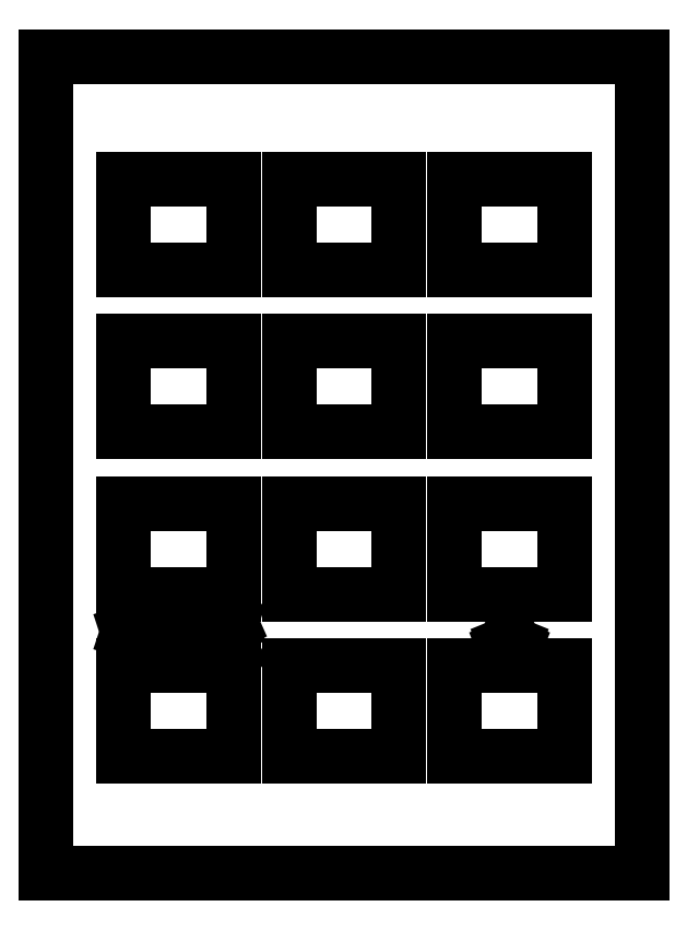
<metadata>
{"format":"dxf","ext":"dxf","renderer":"ezdxf+matplotlib","layout":"modelspace","background":"white","min_lineweight":24,"dpi":150}
</metadata>
<code>
0
SECTION
2
ENTITIES
0
LINE
8
0
10
46
20
63
11
0
21
63
0
LINE
8
0
10
0
20
63
11
0
21
0
0
LINE
8
0
10
0
20
0
11
46
21
0
0
LINE
8
0
10
46
20
0
11
46
21
63
0
LINE
8
0
10
31.5
20
46.5
11
31.5
21
53.5
0
LINE
8
0
10
31.5
20
53.5
11
40
21
53.5
0
LINE
8
0
10
40
20
53.5
11
40
21
46.5
0
LINE
8
0
10
40
20
46.5
11
31.5
21
46.5
0
LINE
8
0
10
18.75
20
46.5
11
18.75
21
53.5
0
LINE
8
0
10
18.75
20
53.5
11
27.25
21
53.5
0
LINE
8
0
10
27.25
20
53.5
11
27.25
21
46.5
0
LINE
8
0
10
27.25
20
46.5
11
18.75
21
46.5
0
LINE
8
0
10
6
20
46.5
11
6
21
53.5
0
LINE
8
0
10
6
20
53.5
11
14.5
21
53.5
0
LINE
8
0
10
14.5
20
53.5
11
14.5
21
46.5
0
LINE
8
0
10
14.5
20
46.5
11
6
21
46.5
0
LINE
8
0
10
6
20
34
11
6
21
41
0
LINE
8
0
10
6
20
41
11
14.5
21
41
0
LINE
8
0
10
14.5
20
41
11
14.5
21
34
0
LINE
8
0
10
14.5
20
34
11
6
21
34
0
LINE
8
0
10
31.5
20
34
11
31.5
21
41
0
LINE
8
0
10
31.5
20
41
11
40
21
41
0
LINE
8
0
10
40
20
41
11
40
21
34
0
LINE
8
0
10
40
20
34
11
31.5
21
34
0
LINE
8
0
10
18.75
20
34
11
18.75
21
41
0
LINE
8
0
10
18.75
20
41
11
27.25
21
41
0
LINE
8
0
10
27.25
20
41
11
27.25
21
34
0
LINE
8
0
10
27.25
20
34
11
18.75
21
34
0
LINE
8
0
10
6
20
21.5
11
6
21
28.5
0
LINE
8
0
10
6
20
28.5
11
14.5
21
28.5
0
LINE
8
0
10
14.5
20
28.5
11
14.5
21
21.5
0
LINE
8
0
10
14.5
20
21.5
11
6
21
21.5
0
LINE
8
0
10
18.75
20
21.5
11
18.75
21
28.5
0
LINE
8
0
10
18.75
20
28.5
11
27.25
21
28.5
0
LINE
8
0
10
27.25
20
28.5
11
27.25
21
21.5
0
LINE
8
0
10
27.25
20
21.5
11
18.75
21
21.5
0
LINE
8
0
10
31.5
20
21.5
11
31.5
21
28.5
0
LINE
8
0
10
31.5
20
28.5
11
40
21
28.5
0
LINE
8
0
10
40
20
28.5
11
40
21
21.5
0
LINE
8
0
10
40
20
21.5
11
31.5
21
21.5
0
LINE
8
0
10
6.696
20
17.37
11
6.297
21
18.6
0
LINE
8
0
10
6.297
20
18.6
11
6.698
21
19.82
0
LINE
8
0
10
6.698
20
19.82
11
7.722
21
20.26
0
LINE
8
0
10
7.722
20
20.26
11
8.232
21
20.15
0
LINE
8
0
10
8.232
20
20.15
11
8.592
21
19.87
0
LINE
8
0
10
8.592
20
19.87
11
8.363
21
19.61
0
LINE
8
0
10
8.363
20
19.61
11
8.081
21
19.83
0
LINE
8
0
10
8.081
20
19.83
11
7.722
21
19.91
0
LINE
8
0
10
7.722
20
19.91
11
6.989
21
19.56
0
LINE
8
0
10
6.989
20
19.56
11
6.715
21
18.61
0
LINE
8
0
10
6.715
20
18.61
11
6.989
21
17.65
0
LINE
8
0
10
6.989
20
17.65
11
7.722
21
17.29
0
LINE
8
0
10
7.722
20
17.29
11
8.112
21
17.38
0
LINE
8
0
10
8.112
20
17.38
11
8.436
21
17.65
0
LINE
8
0
10
8.436
20
17.65
11
8.67
21
17.4
0
LINE
8
0
10
8.67
20
17.4
11
8.242
21
17.06
0
LINE
8
0
10
8.242
20
17.06
11
7.697
21
16.94
0
LINE
8
0
10
7.697
20
16.94
11
6.696
21
17.37
0
LINE
8
0
10
12.16
20
17
11
12.16
21
20.2
0
LINE
8
0
10
12.16
20
20.2
11
13.15
21
20.2
0
LINE
8
0
10
13.15
20
20.2
11
13.95
21
20
0
LINE
8
0
10
13.95
20
20
11
14.27
21
19.3
0
LINE
8
0
10
14.27
20
19.3
11
14.07
21
18.7
0
LINE
8
0
10
14.07
20
18.7
11
13.55
21
18.39
0
LINE
8
0
10
13.55
20
18.39
11
14.36
21
17
0
LINE
8
0
10
14.36
20
17
11
13.9
21
17
0
LINE
8
0
10
13.9
20
17
11
13.13
21
18.34
0
LINE
8
0
10
13.13
20
18.34
11
12.56
21
18.34
0
LINE
8
0
10
12.56
20
18.34
11
12.56
21
17
0
LINE
8
0
10
12.56
20
17
11
12.16
21
17
0
LINE
8
0
10
13.66
20
18.83
11
13.86
21
19.3
0
LINE
8
0
10
13.86
20
19.3
11
13.66
21
19.74
0
LINE
8
0
10
13.66
20
19.74
11
13.09
21
19.87
0
LINE
8
0
10
13.09
20
19.87
11
12.56
21
19.87
0
LINE
8
0
10
12.56
20
19.87
11
12.56
21
18.67
0
LINE
8
0
10
12.56
20
18.67
11
13.09
21
18.67
0
LINE
8
0
10
13.09
20
18.67
11
13.66
21
18.83
0
LINE
8
0
10
9.477
20
17
11
9.477
21
20.2
0
LINE
8
0
10
9.477
20
20.2
11
9.876
21
20.2
0
LINE
8
0
10
9.876
20
20.2
11
9.876
21
17.34
0
LINE
8
0
10
9.876
20
17.34
11
11.45
21
17.34
0
LINE
8
0
10
11.45
20
17.34
11
11.45
21
17
0
LINE
8
0
10
11.45
20
17
11
9.477
21
17
0
LINE
8
0
10
35.5
20
17.05
11
35.39
21
17.34
0
LINE
8
0
10
35.39
20
17.34
11
35.5
21
17.64
0
LINE
8
0
10
35.5
20
17.64
11
35.78
21
17.76
0
LINE
8
0
10
35.78
20
17.76
11
36.06
21
17.64
0
LINE
8
0
10
36.06
20
17.64
11
36.18
21
17.34
0
LINE
8
0
10
36.18
20
17.34
11
36.06
21
17.05
0
LINE
8
0
10
36.06
20
17.05
11
35.78
21
16.94
0
LINE
8
0
10
35.78
20
16.94
11
35.5
21
17.05
0
LINE
8
0
10
31.5
20
9
11
31.5
21
16
0
LINE
8
0
10
31.5
20
16
11
40
21
16
0
LINE
8
0
10
40
20
16
11
40
21
9
0
LINE
8
0
10
40
20
9
11
31.5
21
9
0
LINE
8
0
10
18.75
20
9
11
18.75
21
16
0
LINE
8
0
10
18.75
20
16
11
27.25
21
16
0
LINE
8
0
10
27.25
20
16
11
27.25
21
9
0
LINE
8
0
10
27.25
20
9
11
18.75
21
9
0
LINE
8
0
10
6
20
9
11
6
21
16
0
LINE
8
0
10
6
20
16
11
14.5
21
16
0
LINE
8
0
10
14.5
20
16
11
14.5
21
9
0
LINE
8
0
10
14.5
20
9
11
6
21
9
0
ENDSEC
0
EOF

</code>
